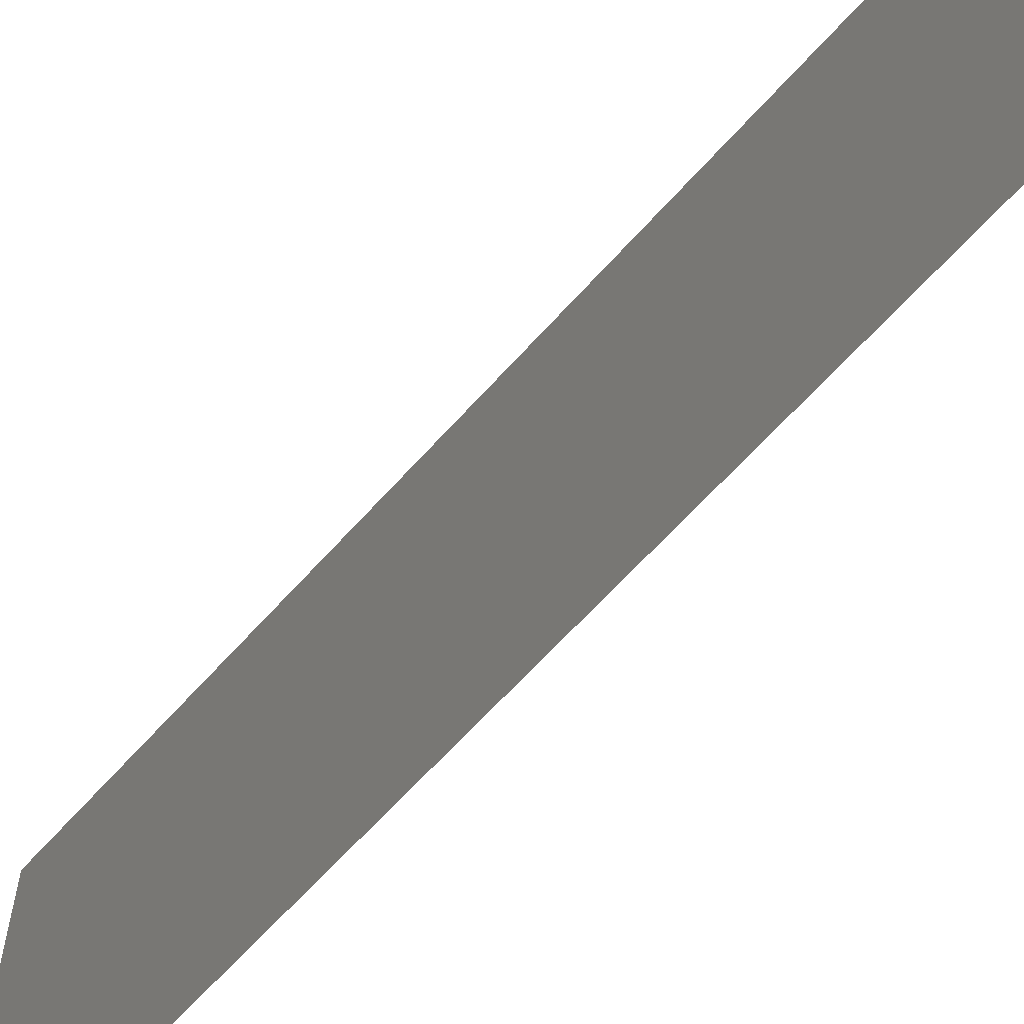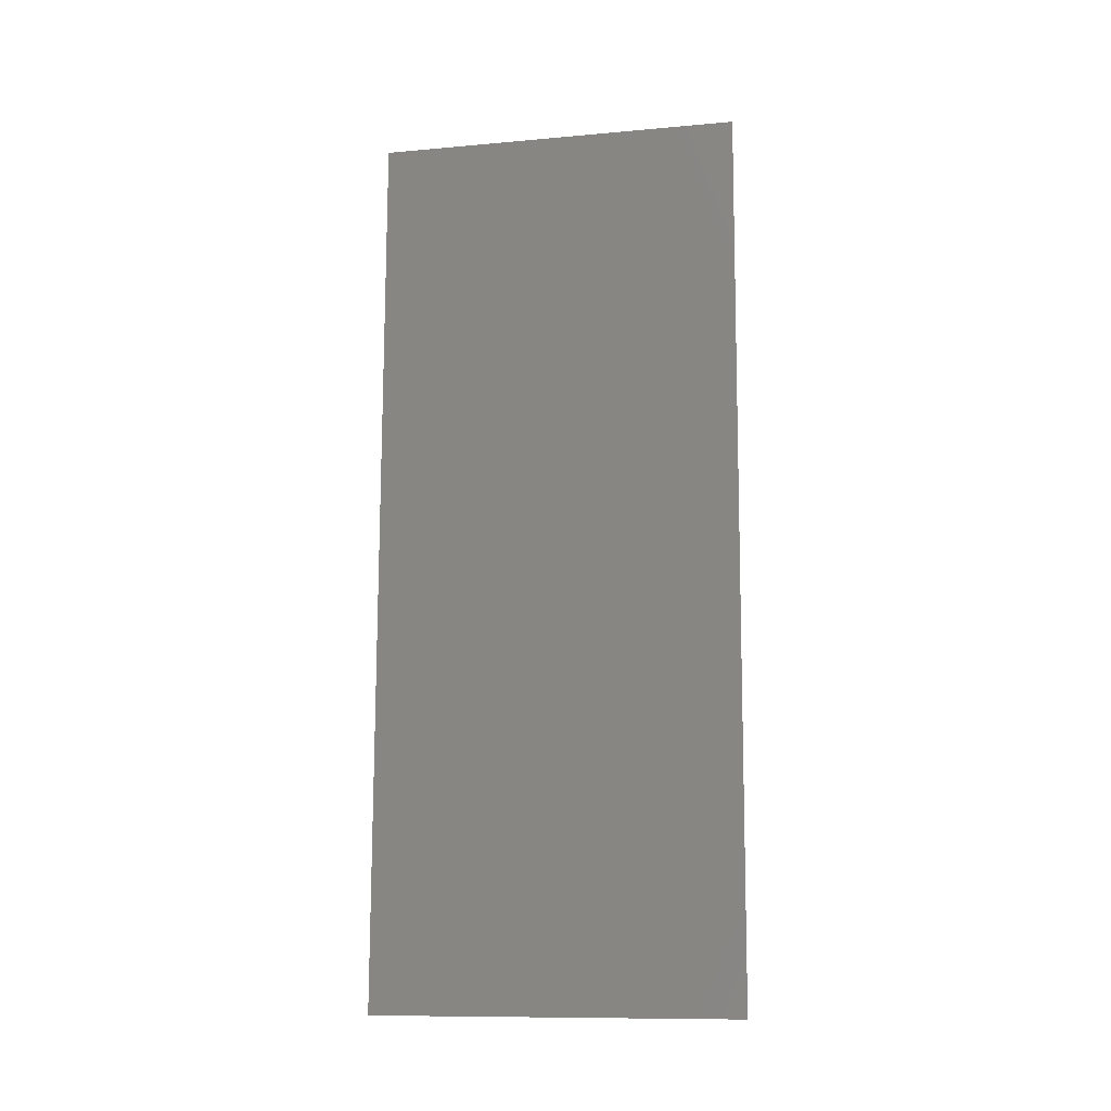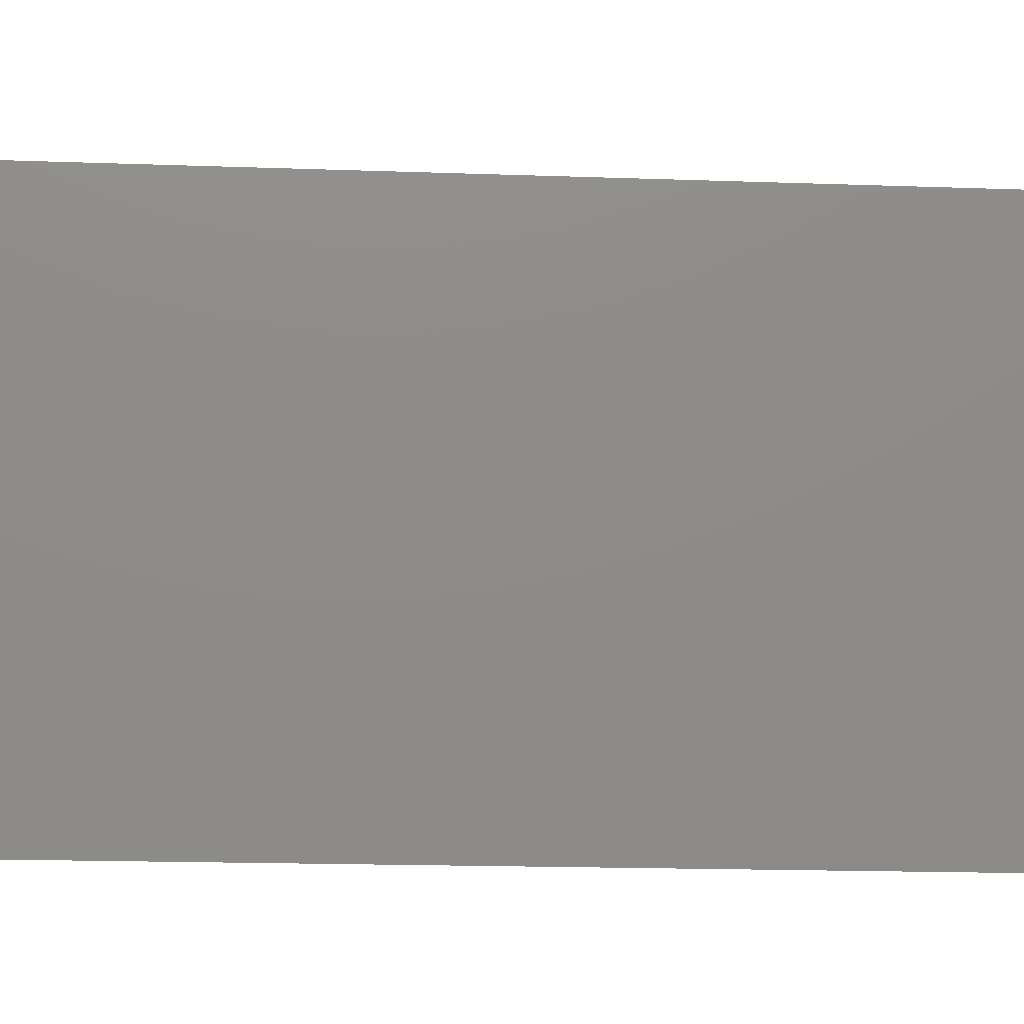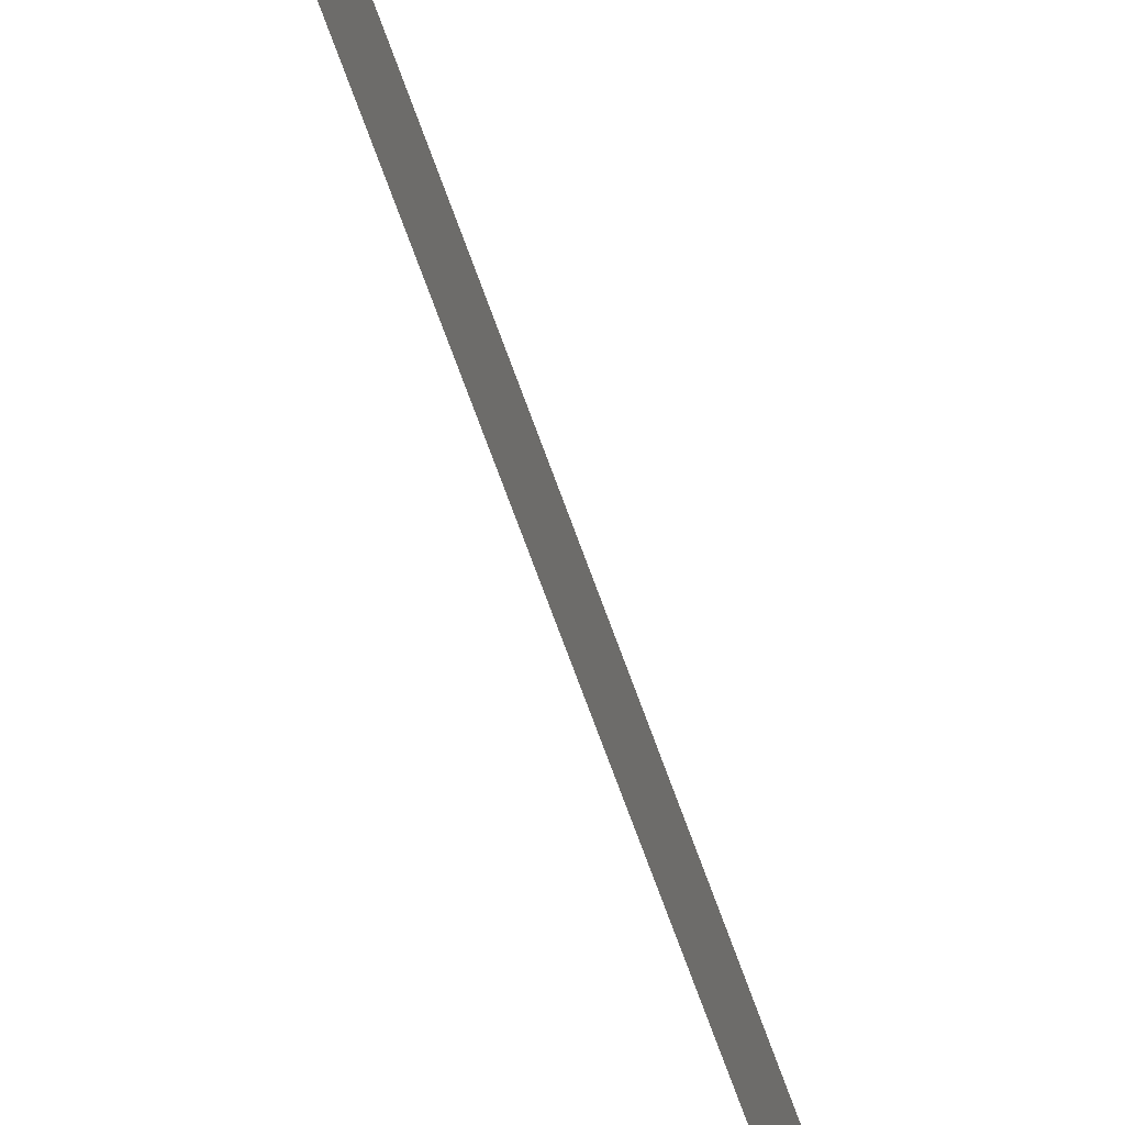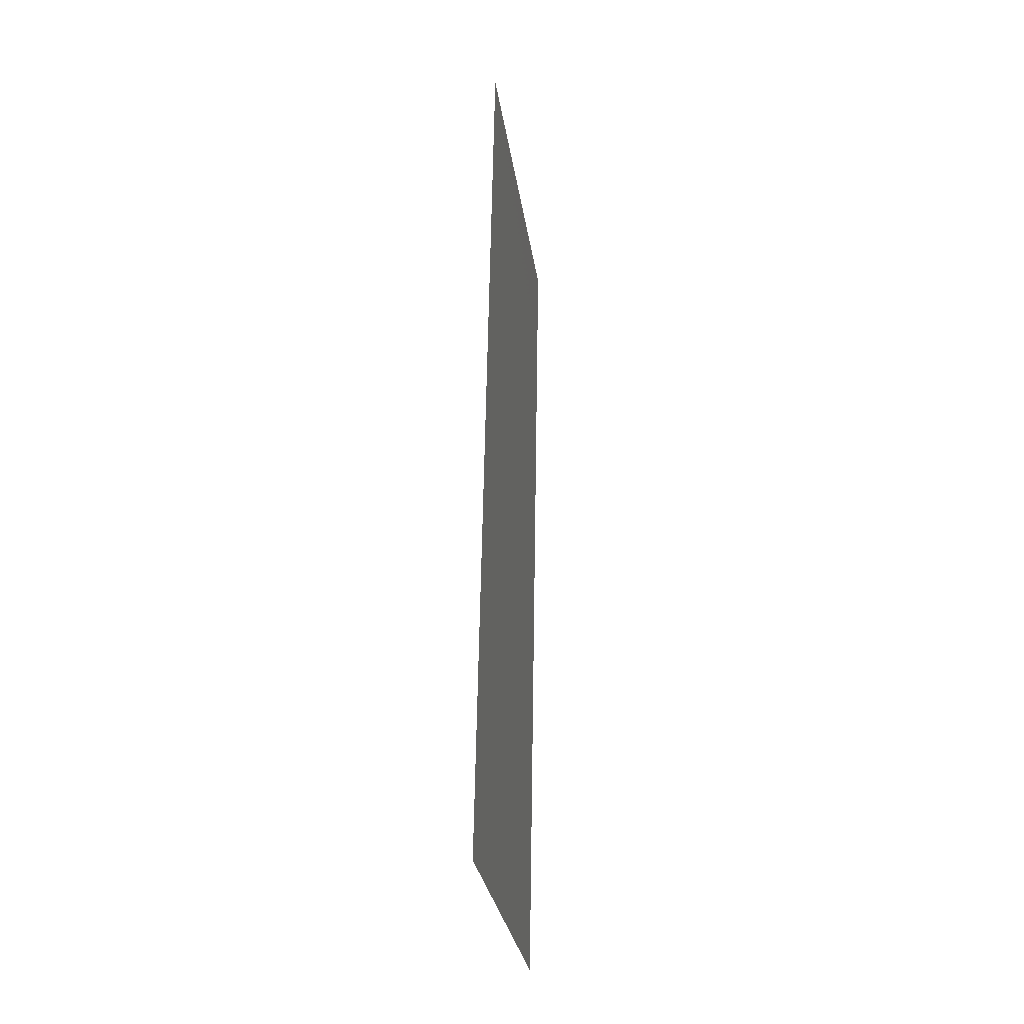
<metadata>
{"format":"stl","ext":"stl","renderer":"f3d","projection":"perspective","resolution":1024,"background":"white","views":[{"elev":-63.1,"azim":137.6,"up":"+Z"},{"elev":-11.1,"azim":-77.5,"up":"+Y"},{"elev":-14.6,"azim":84.2,"up":"+Z"},{"elev":-79.7,"azim":-160.4,"up":"+Z"},{"elev":-29.4,"azim":8.2,"up":"+Y"}]}
</metadata>
<code>
# stl→obj: 21 verts, 26 faces
v 0.008336 0.01943 0.02
v 0.00842 0.02429 0.009457
v 0.008504 0.02915 0.02
v 0.008336 0.01943 0
v 0.008252 0.01458 0.01158
v 0.008168 0.009717 0
v 0.008672 0.03887 0
v 0.008588 0.03401 0.01115
v 0.008504 0.02915 0
v 0.008111 0.006433 0.007335
v 0.008729 0.04217 0.007239
v 0.008672 0.03887 0.02
v 0.008168 0.009717 0.02
v 0.008 0 0
v 0.008 0 0.01
v 0.00884 0.04858 0
v 0.00884 0.04858 0.01
v 0.008739 0.04274 0.014
v 0.008099 0.00573 0.01417
v 0.00884 0.04858 0.02
v 0.008 0 0.02
f 1 2 3
f 4 5 6
f 7 8 9
f 5 10 6
f 2 8 3
f 1 5 2
f 2 5 4
f 9 8 2
f 7 11 8
f 3 8 12
f 13 5 1
f 9 2 4
f 6 10 14
f 14 10 15
f 16 11 7
f 17 11 16
f 8 18 12
f 13 19 5
f 20 18 17
f 15 19 21
f 12 18 20
f 21 19 13
f 11 18 8
f 5 19 10
f 10 19 15
f 17 18 11

</code>
